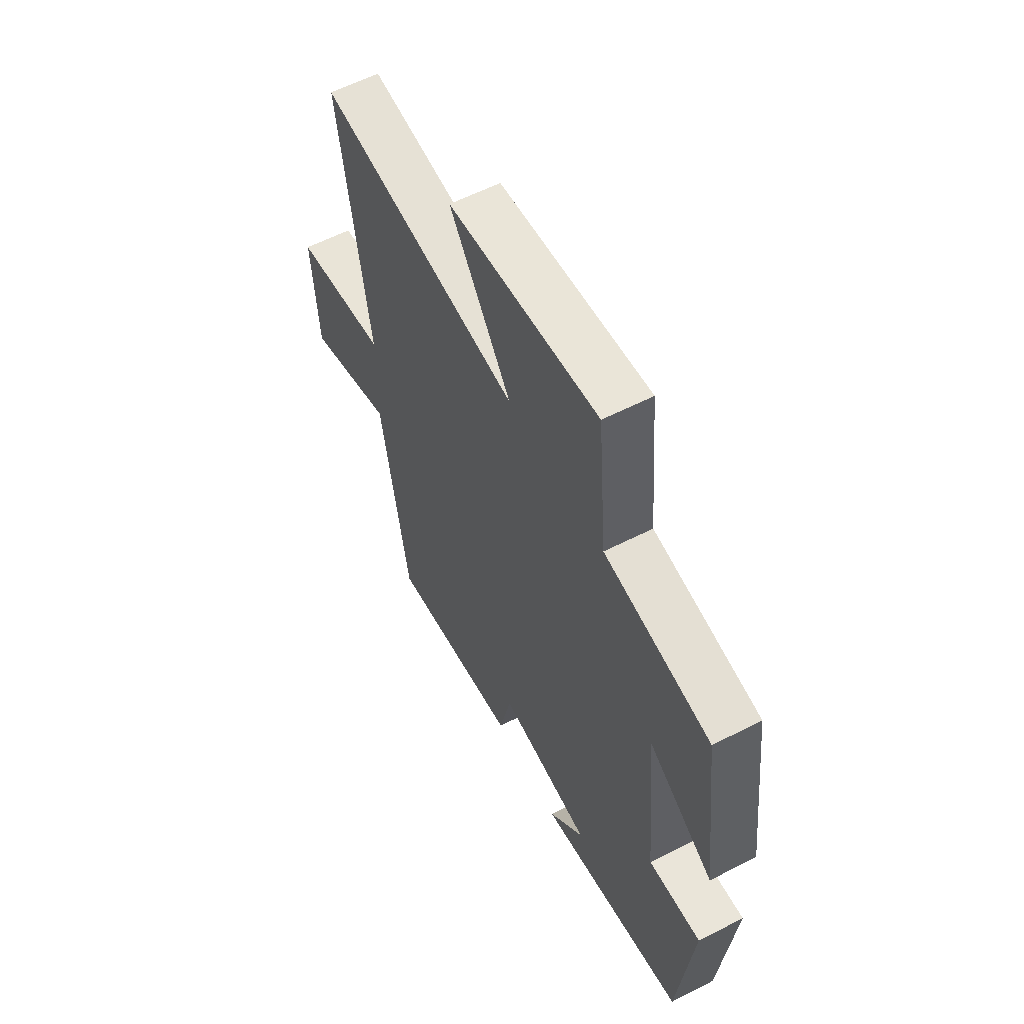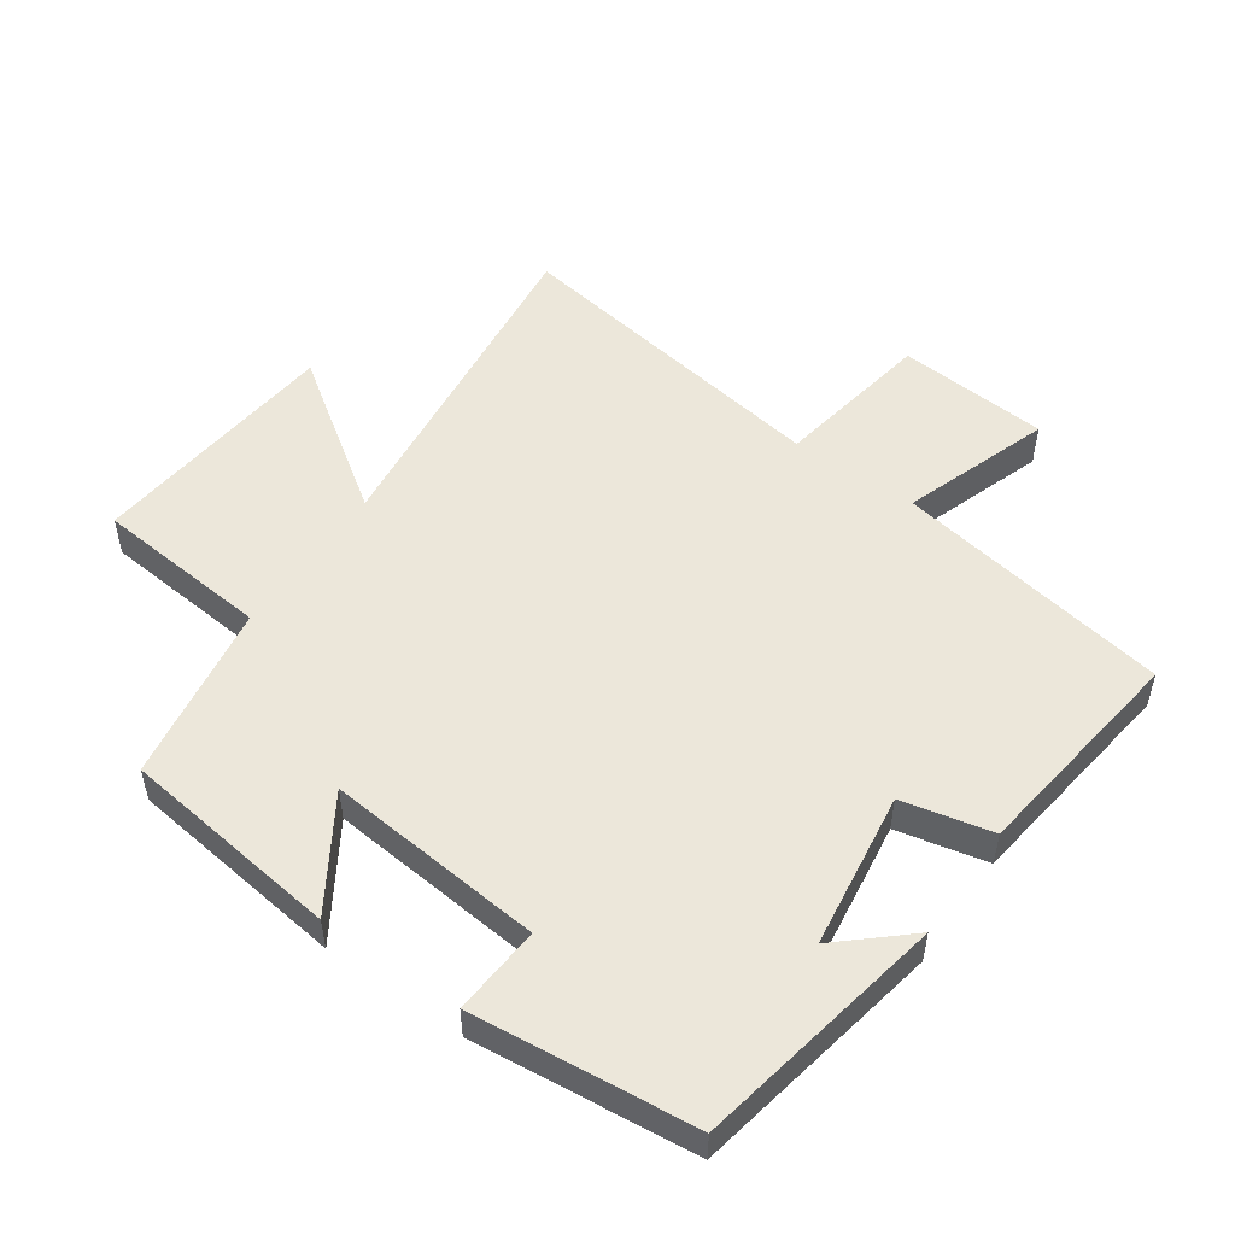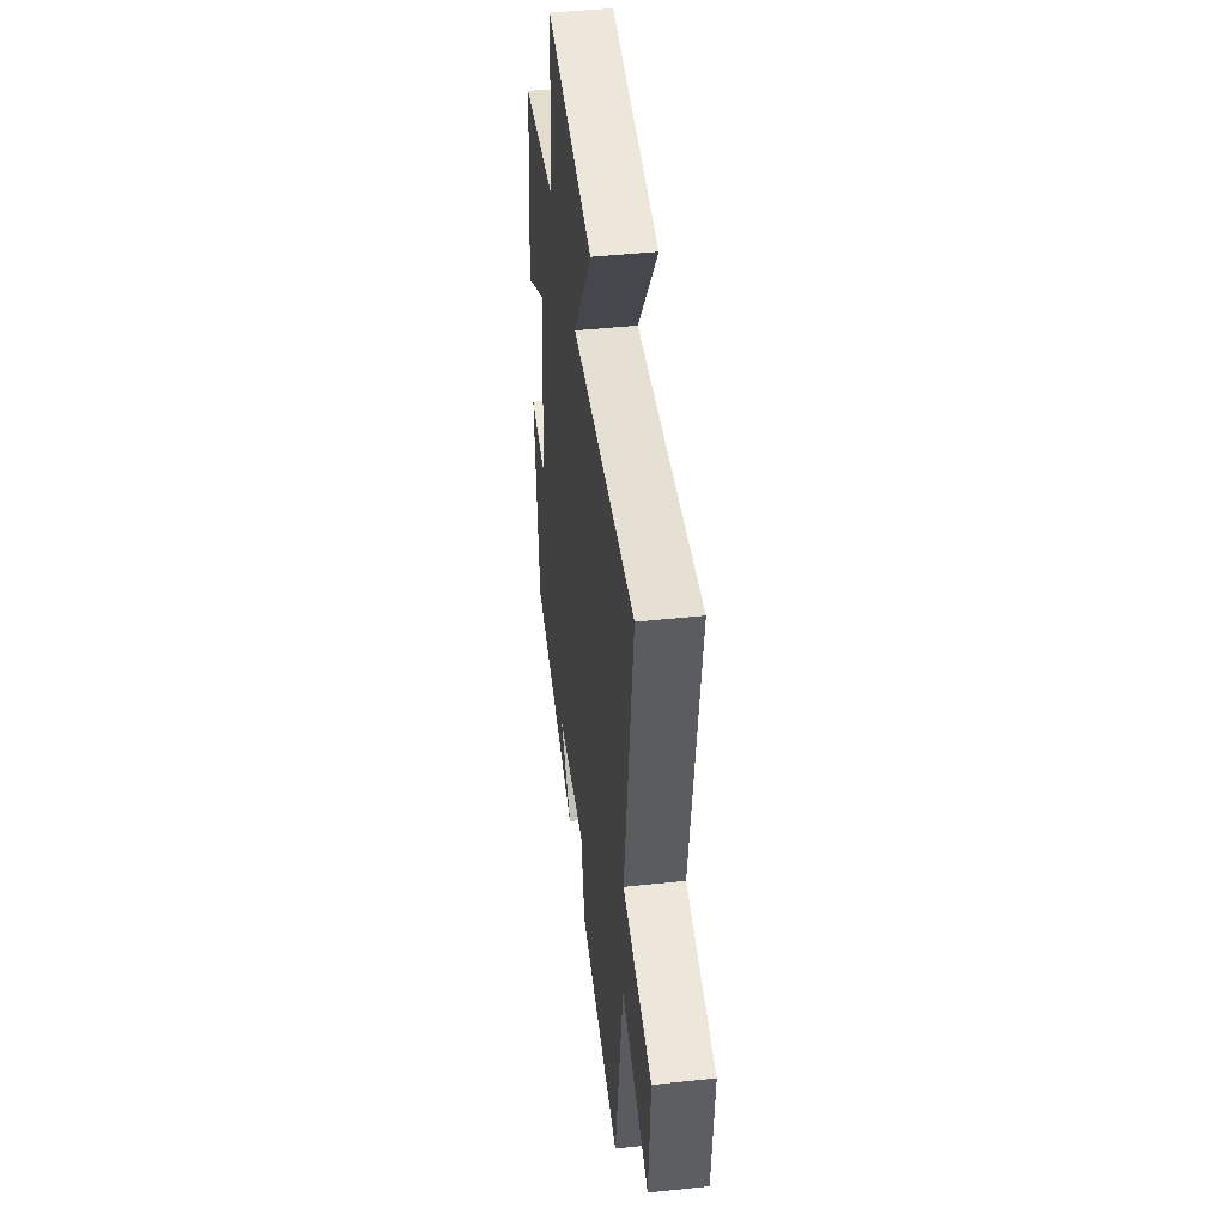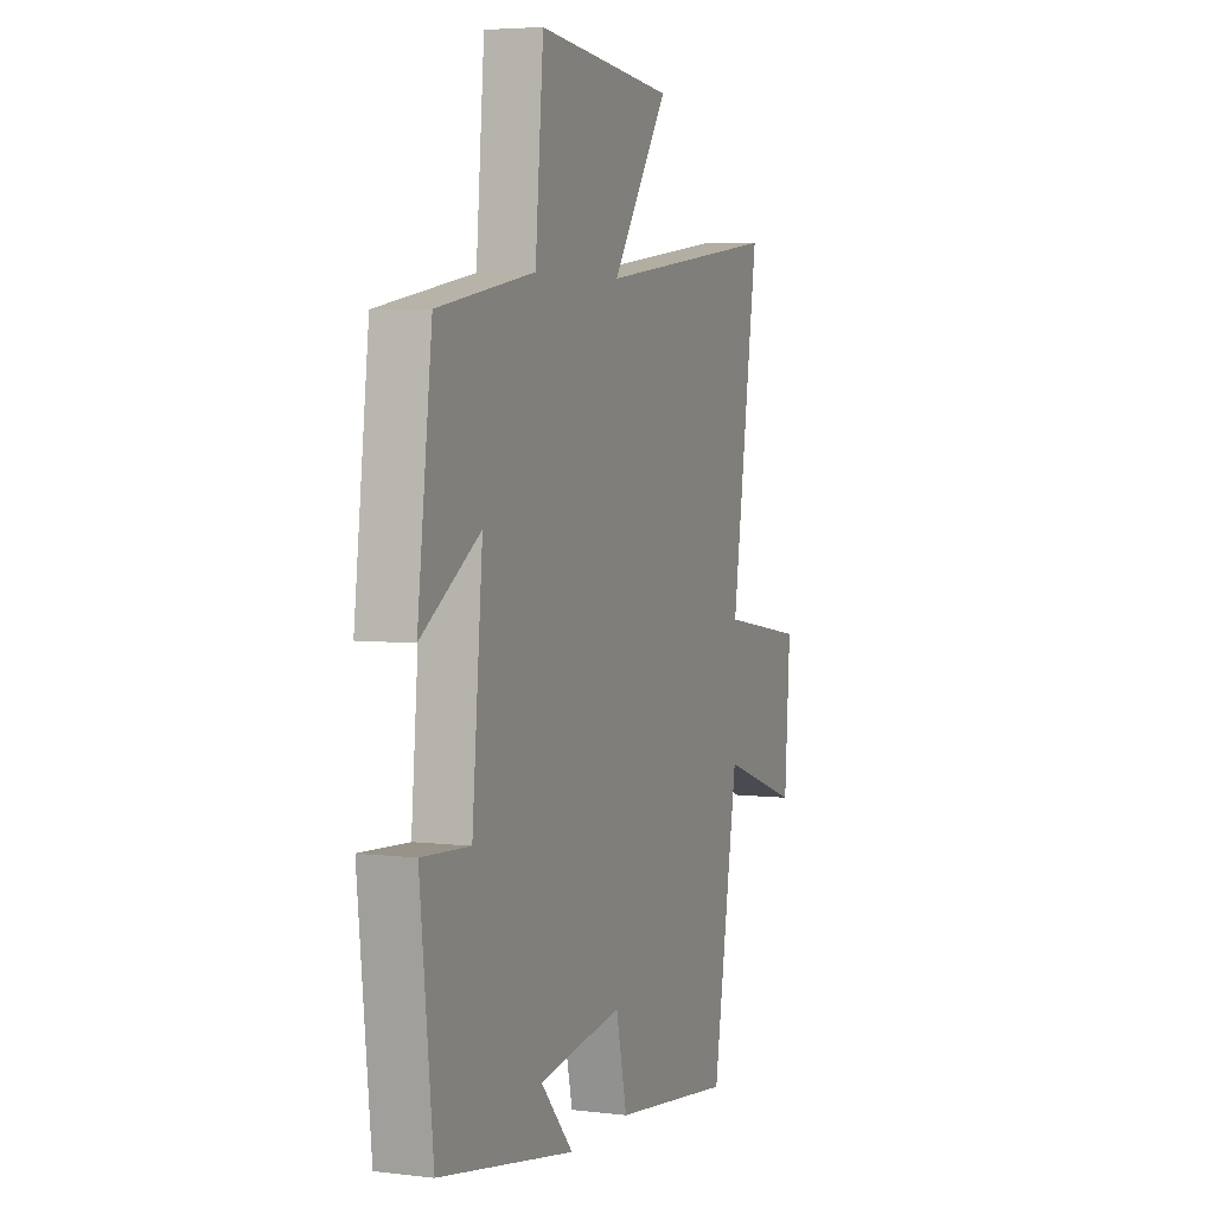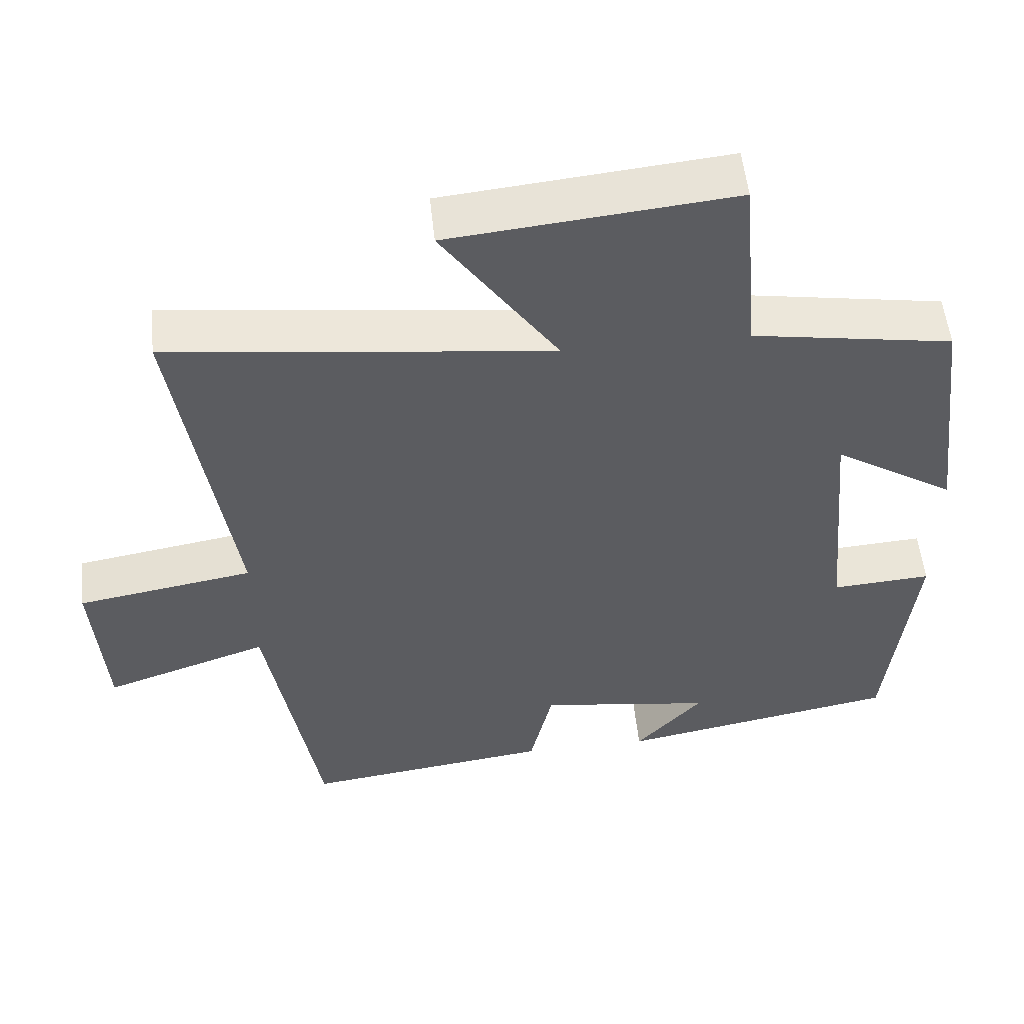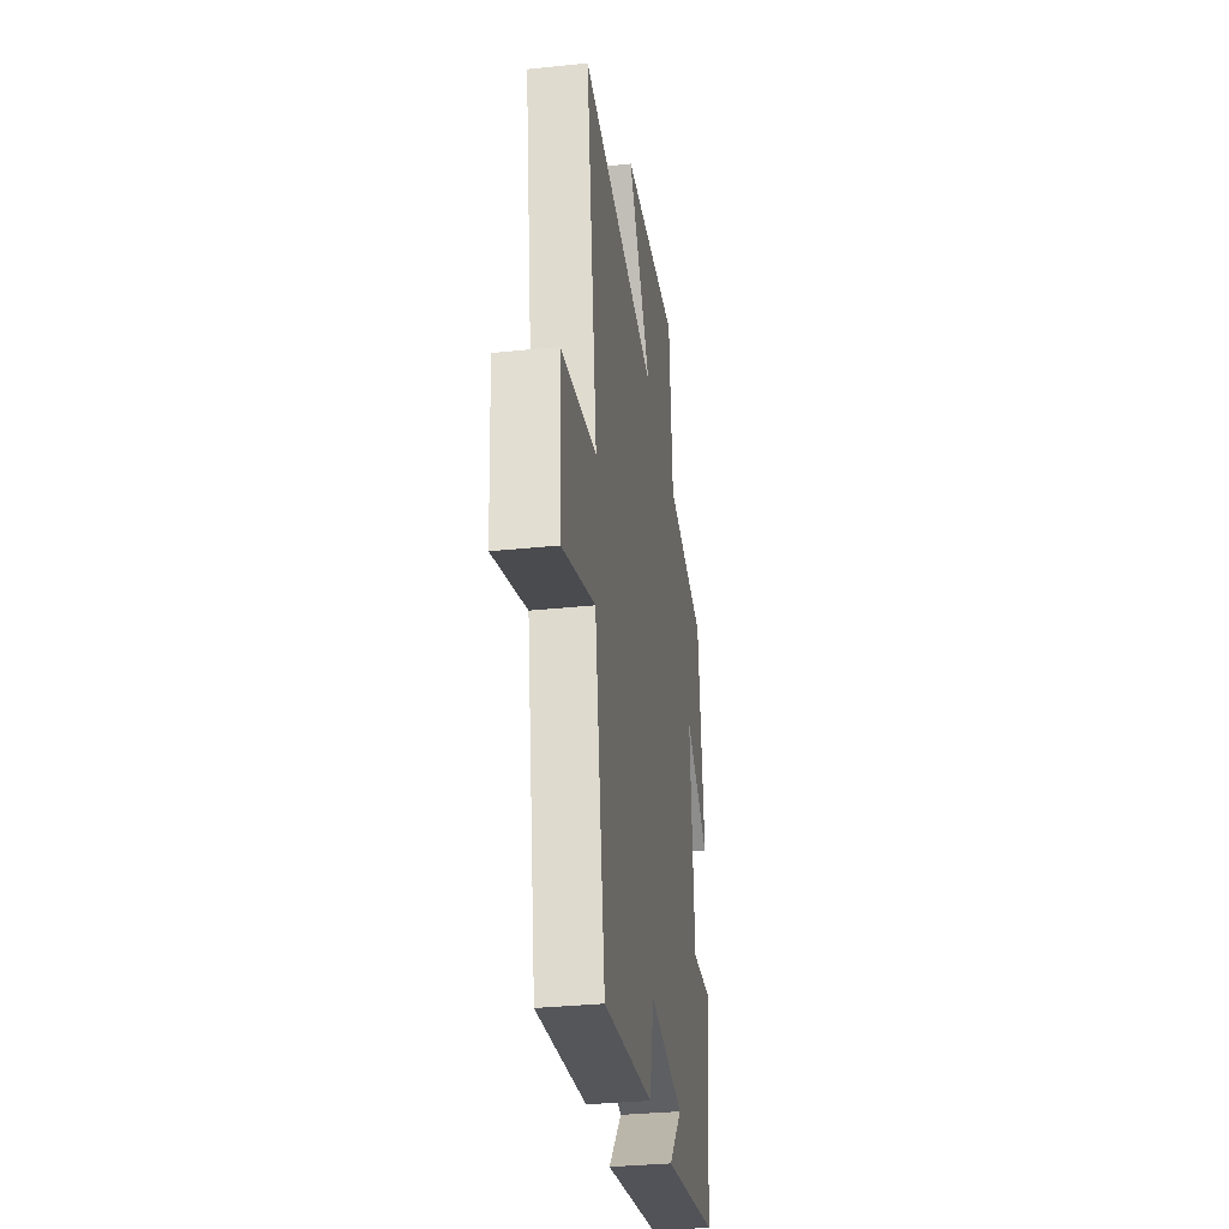
<metadata>
{"format":"obj","ext":"obj","renderer":"f3d","projection":"perspective","resolution":1024,"background":"white","views":[{"elev":59.2,"azim":62.3,"up":"+Z"},{"elev":52.2,"azim":125.1,"up":"+Y"},{"elev":45.4,"azim":-97.0,"up":"+Z"},{"elev":4.7,"azim":111.0,"up":"+Z"},{"elev":53.8,"azim":-6.0,"up":"+Z"},{"elev":-33.0,"azim":-81.8,"up":"+Z"}]}
</metadata>
<code>
v -0.576 0.07 0.562
v -0.06 0.07 0.5
v -0.217 0.07 0.727
v 0.165 0.07 0.765
v 0.188 0.07 0.5
v 0.459 0.07 0.455
v 0.5 0.07 0.123
v 0.335 0.07 0.228
v 0.365 0.07 -0.102
v 0.5 0.07 -0.093
v 0.464 0.07 -0.43
v 0.084 0.07 -0.5
v 0.175 0.07 -0.398
v -0.061 0.07 -0.364
v -0.092 0.07 -0.5
v -0.429 0.07 -0.544
v -0.5 0.07 -0.126
v -0.723 0.07 -0.202
v -0.739 0.07 0.026
v -0.5 0.07 0.066
v -0.576 0 0.562
v -0.06 0 0.5
v -0.217 0 0.727
v 0.165 0 0.765
v 0.188 0 0.5
v 0.459 0 0.455
v 0.5 0 0.123
v 0.335 0 0.228
v 0.365 0 -0.102
v 0.5 0 -0.093
v 0.464 0 -0.43
v 0.084 0 -0.5
v 0.175 0 -0.398
v -0.061 0 -0.364
v -0.092 0 -0.5
v -0.429 0 -0.544
v -0.5 0 -0.126
v -0.723 0 -0.202
v -0.739 0 0.026
v -0.5 0 0.066
f 17 18 19 20
f 15 16 17 20
f 14 15 20 1
f 13 14 1 2
f 10 11 12 13
f 9 10 13
f 8 9 13 2
f 5 6 7 8
f 5 8 2 3
f 3 4 5
f 40 39 38 37
f 40 37 36 35
f 21 40 35 34
f 22 21 34 33
f 33 32 31 30
f 33 30 29
f 22 33 29 28
f 28 27 26 25
f 23 22 28 25
f 25 24 23
f 1 21 22 2
f 2 22 23 3
f 3 23 24 4
f 4 24 25 5
f 5 25 26 6
f 6 26 27 7
f 7 27 28 8
f 8 28 29 9
f 9 29 30 10
f 10 30 31 11
f 11 31 32 12
f 12 32 33 13
f 13 33 34 14
f 14 34 35 15
f 15 35 36 16
f 16 36 37 17
f 17 37 38 18
f 18 38 39 19
f 19 39 40 20
f 20 40 21 1

</code>
